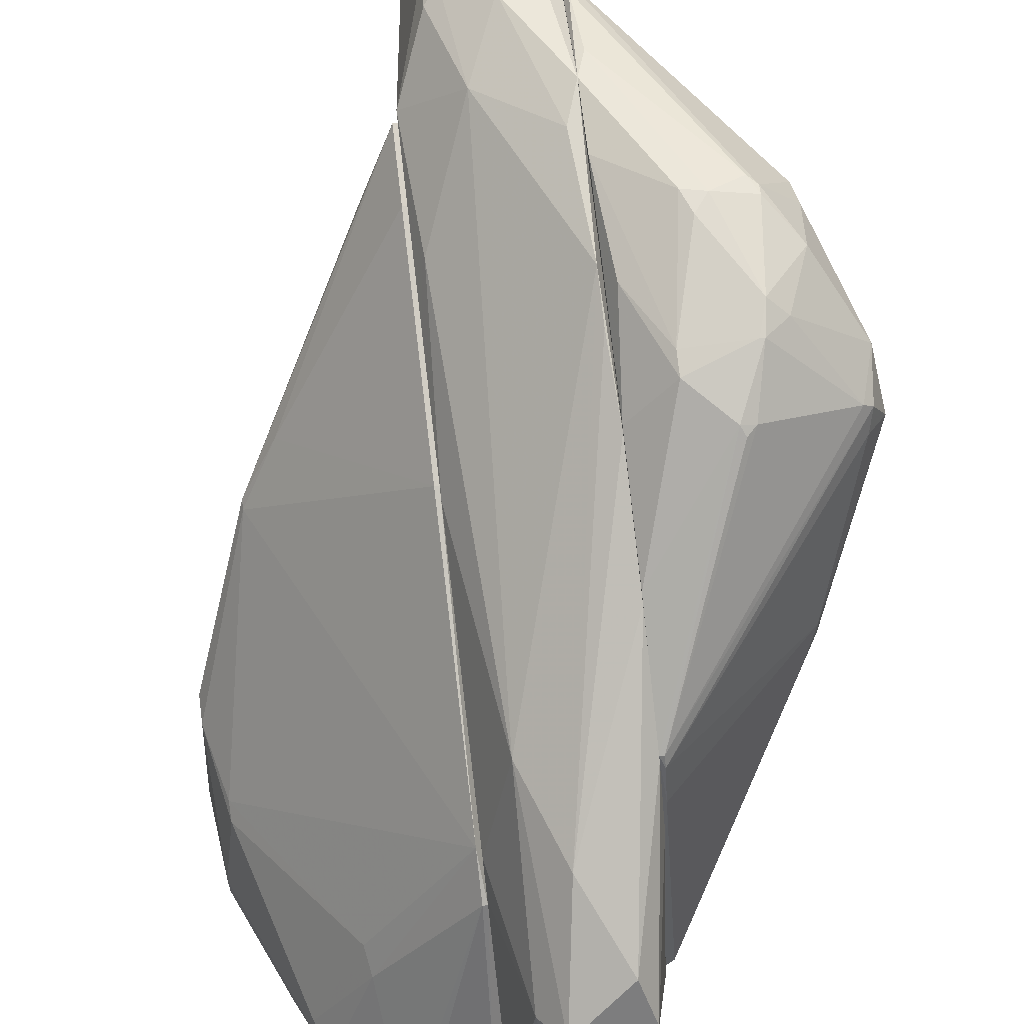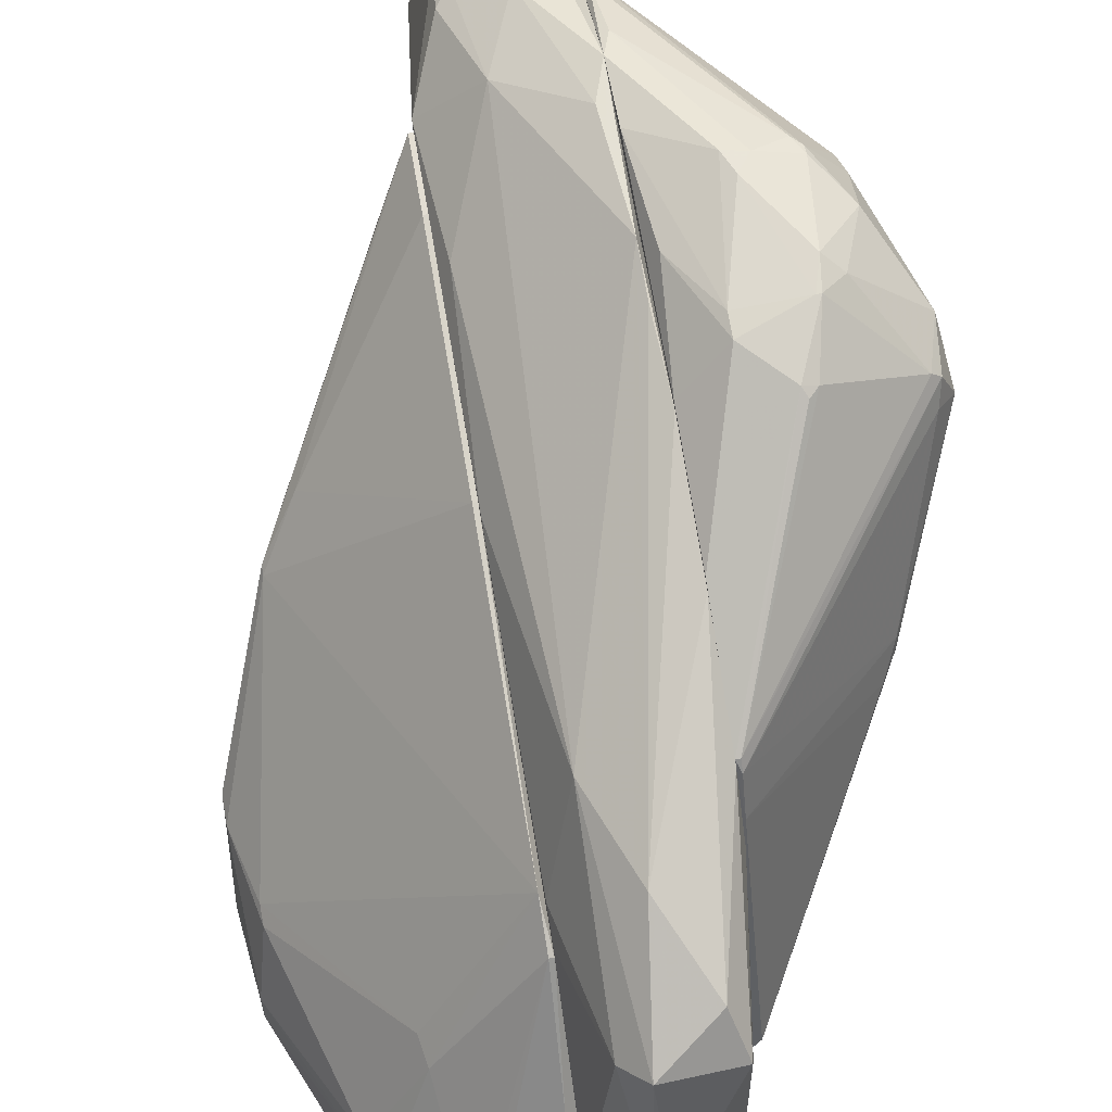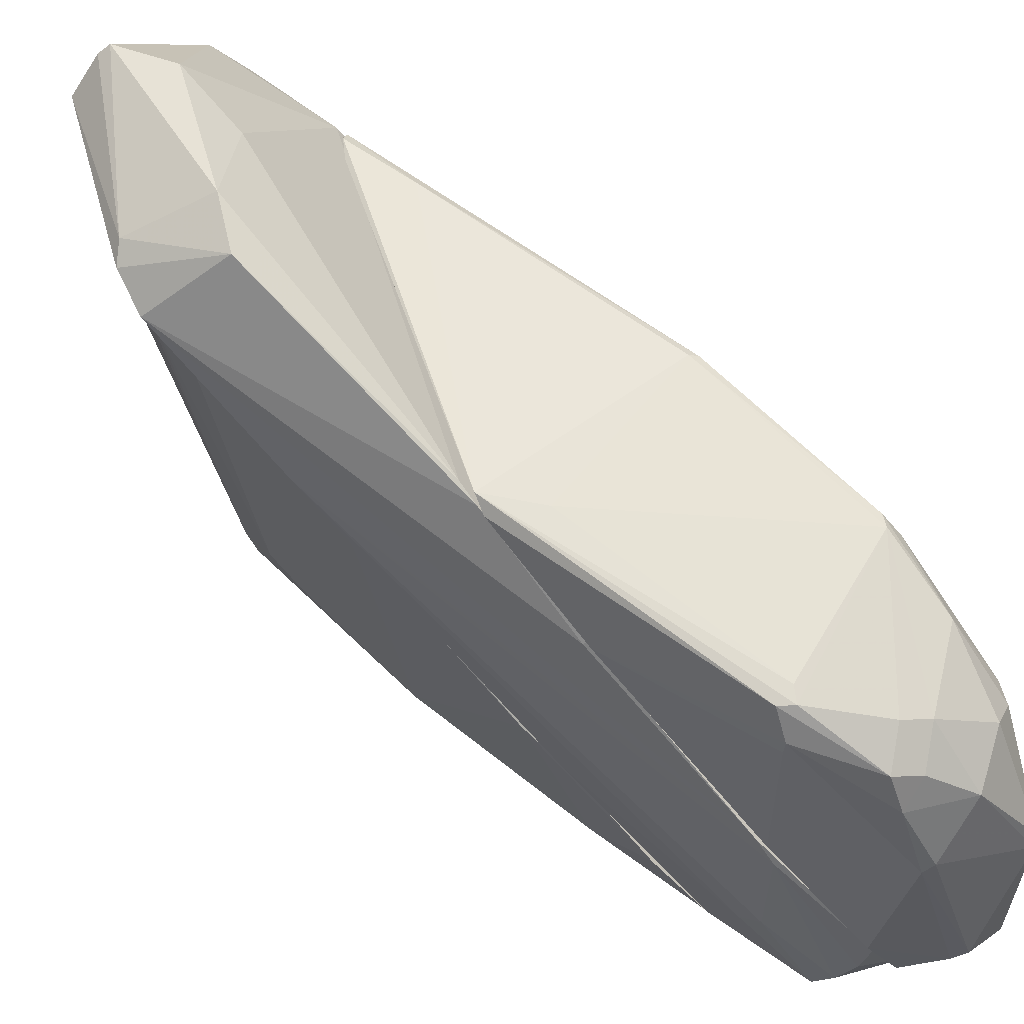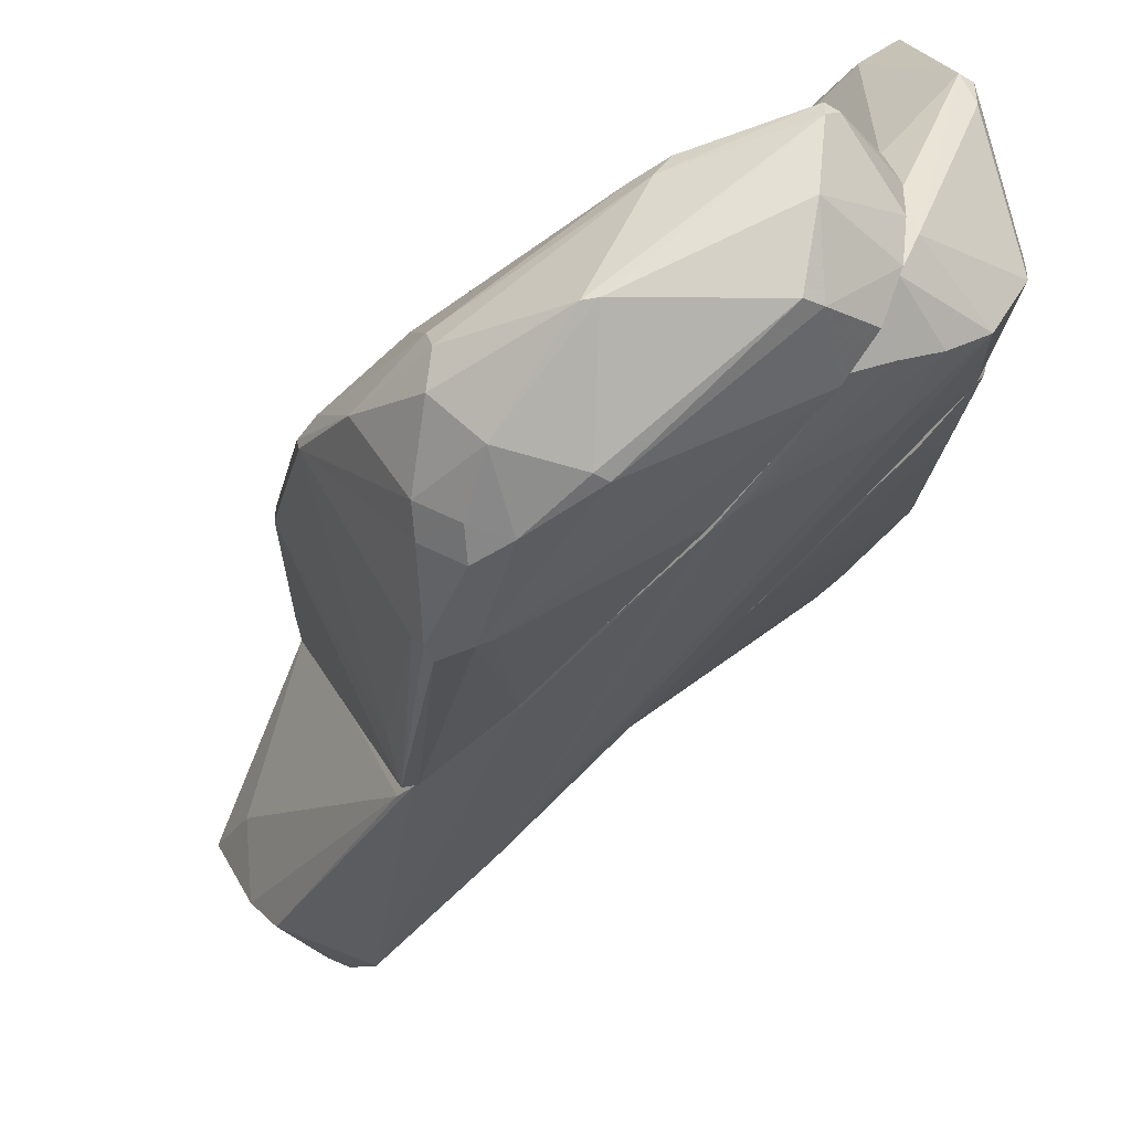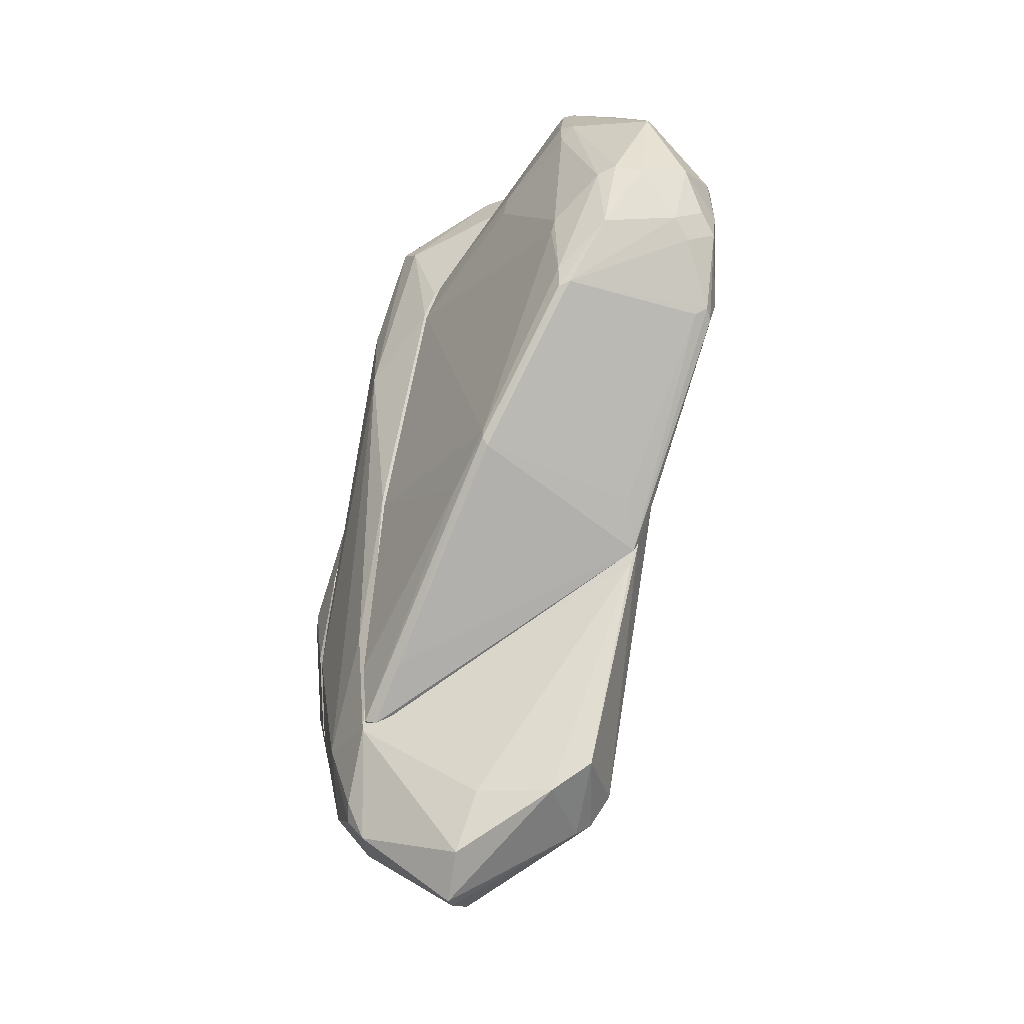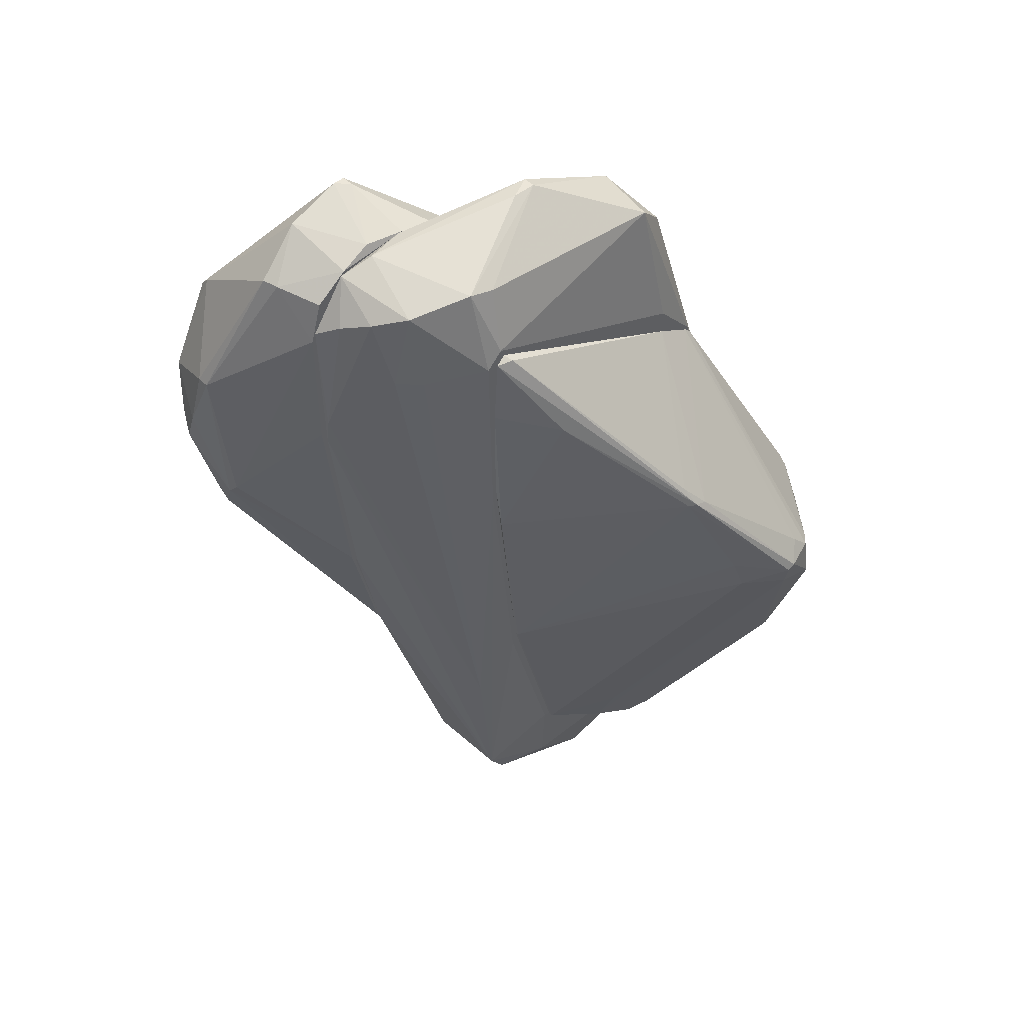
<metadata>
{"format":"obj","ext":"obj","renderer":"f3d","projection":"perspective","resolution":1024,"background":"white","views":[{"elev":79.1,"azim":173.3,"up":"+Z"},{"elev":70.5,"azim":170.2,"up":"+Z"},{"elev":-55.2,"azim":38.6,"up":"+Z"},{"elev":-48.1,"azim":146.1,"up":"+Z"},{"elev":-32.8,"azim":107.4,"up":"+Y"},{"elev":48.0,"azim":-132.4,"up":"+Y"}]}
</metadata>
<code>
o convex_0
v 3.114 2.428 -4.377
v 1.012 -3.306 1.643
v 0.9553 -3.306 1.643
v 1.069 5.041 -0.5722
v 0.9553 -1.773 -2.73
v 3.909 0.8963 -2.332
v 0.9556 5.269 -3.298
v 2.83 5.042 -2.105
v 1.012 3.224 0.7916
v 1.012 -4.273 1.416
v 3.284 4.36 -3.639
v 2.432 0.8963 -4.264
v 3.114 -0.9778 -0.9133
v 2.035 6.065 -1.935
v 3.682 2.372 -2.219
v 0.9553 2.884 -3.469
v 2.376 3.451 -4.377
v 1.012 -2.001 -2.616
v 3.852 3.054 -3.241
v 0.9556 5.553 -1.253
v 1.808 5.326 -3.581
v 1.012 -0.4101 1.416
v 2.149 1.407 -4.264
v 3.455 2.145 -4.036
v 0.9556 3.792 0.564
v 3.057 -1.092 -0.9697
v 3.909 0.9519 -2.503
v 2.262 4.303 -1.027
v 1.012 5.781 -2.389
v 1.978 5.837 -2.9
v 3.341 3.11 -4.207
v 0.9553 -0.06911 -3.127
v 2.659 0.8963 -4.093
v 3.795 2.884 -3.639
v 0.9556 4.701 -3.468
v 3.114 -0.8645 -0.9133
v 2.887 2.145 -4.491
v 0.9553 -4.216 1.587
v 3.966 1.918 -3.071
v 3.852 2.94 -2.957
v 2.546 3.451 -4.377
v 1.012 3.792 0.564
v 1.012 -4.216 1.587
v 2.943 4.929 -2.332
v 3.909 1.236 -2.332
v 3.682 2.145 -2.162
v 0.9556 5.61 -2.843
v 1.467 -3.591 0.9051
v 2.319 3.962 -0.9697
v 2.262 1.293 -4.32
v 2.035 6.065 -2.105
v 3.228 1.861 -4.15
v 0.9553 -0.4101 1.416
v 3.171 4.473 -3.639
v 3 4.645 -2.162
v 1.524 -1.432 -2.673
v 0.9556 5.723 -1.821
v 2.092 5.837 -1.821
v 2.659 -1.489 -0.3452
v 0.9553 -4.159 1.189
v 2.716 2.599 -4.491
v 1.58 5.326 -3.525
v 2.602 1.009 -4.264
v 1.864 6.064 -1.934
f 29 57 64
f 5 3 16
f 5 12 18
f 4 14 20
f 3 2 22
f 4 20 25
f 6 13 26
f 6 26 27
f 24 1 31
f 5 16 32
f 16 23 32
f 11 19 34
f 31 11 34
f 24 31 34
f 16 7 35
f 23 16 35
f 17 23 35
f 13 6 36
f 9 22 36
f 2 3 38
f 3 5 38
f 6 27 39
f 27 24 39
f 34 19 39
f 24 34 39
f 39 19 40
f 17 21 41
f 14 4 42
f 25 9 42
f 4 25 42
f 9 28 42
f 2 38 43
f 38 10 43
f 14 8 44
f 19 11 44
f 40 19 44
f 36 6 45
f 6 39 45
f 40 15 45
f 39 40 45
f 9 36 46
f 36 45 46
f 45 15 46
f 7 16 47
f 29 30 47
f 10 18 48
f 26 13 48
f 18 26 48
f 13 43 48
f 43 10 48
f 28 9 49
f 9 46 49
f 46 15 49
f 12 5 50
f 23 17 50
f 5 32 50
f 32 23 50
f 37 12 50
f 30 29 51
f 14 44 51
f 44 11 51
f 1 24 52
f 24 27 52
f 37 1 52
f 16 3 53
f 20 16 53
f 3 22 53
f 22 9 53
f 9 25 53
f 25 20 53
f 21 30 54
f 11 31 54
f 41 21 54
f 31 41 54
f 51 11 54
f 30 51 54
f 8 28 55
f 15 40 55
f 44 8 55
f 40 44 55
f 49 15 55
f 28 49 55
f 26 18 56
f 27 26 56
f 18 33 56
f 33 27 56
f 16 20 57
f 47 16 57
f 29 47 57
f 8 14 58
f 28 8 58
f 14 42 58
f 42 28 58
f 22 2 59
f 13 36 59
f 36 22 59
f 2 43 59
f 43 13 59
f 5 18 60
f 18 10 60
f 38 5 60
f 10 38 60
f 31 1 61
f 1 37 61
f 17 41 61
f 41 31 61
f 50 17 61
f 37 50 61
f 21 17 62
f 30 21 62
f 35 7 62
f 17 35 62
f 7 47 62
f 47 30 62
f 18 12 63
f 33 18 63
f 27 33 63
f 12 37 63
f 52 27 63
f 37 52 63
f 20 14 64
f 14 51 64
f 51 29 64
f 57 20 64
o convex_1
v -0.8627 -5.408 1.302
v -2.226 -1.034 3.575
v -2.283 -1.034 3.575
v -0.9195 4.473 -1.764
v -3.532 -0.5244 1.984
v -0.8627 2.657 2.155
v -0.9195 -4.614 -0.5716
v -0.8627 -3.194 3.064
v -2.851 -2.852 2.495
v -0.8627 -1.715 -1.367
v -2.737 1.407 0.5647
v -1.488 -5.067 0.7359
v -0.9195 -5.181 2.268
v -2.453 -2.511 3.348
v -3.362 -0.4683 2.552
v -1.431 -0.7507 3.518
v -0.8627 1.975 -1.764
v -3.134 -0.6946 1.36
v -0.9195 3.054 1.53
v -1.999 -0.1277 3.404
v -1.658 -2.625 3.461
v -0.9195 -1.715 -1.367
v -0.8627 -0.4683 3.006
v -0.8627 4.532 -1.594
v -3.419 -1.091 2.609
v -1.544 3.224 -1.082
v -1.033 -5.466 1.587
v -0.9195 1.179 -1.707
v -0.9762 4.474 -1.537
v -2.68 1.407 0.4511
v -1.317 -4.84 0.1675
v -3.475 -0.8078 1.984
v -2.851 -2 3.177
v -0.8627 -4.045 2.893
v -1.658 -4.897 1.019
v -2.737 1.35 0.7353
v -0.9195 2.77 2.041
v -0.8627 1.123 2.723
v -0.8627 -4.614 -0.5716
v -2.339 -2.739 3.29
v -0.9195 -5.408 2.041
v -0.9195 3.508 -1.821
v -0.9762 -1.829 3.234
v -2.339 -1.432 3.575
v -2.851 -2.852 2.382
v -3.078 -0.1838 1.189
v -3.305 -0.2409 2.325
v -3.248 -0.4683 2.666
v -1.942 -0.2409 3.461
v -1.544 -5.068 1.076
v -0.9195 2.657 2.155
v -3.532 -0.4683 2.098
v -0.9762 -4.386 2.723
v -2.567 -1.263 3.405
v -1.772 -2.341 3.518
v -0.8627 -5.408 2.041
v -1.942 -2.569 3.461
v -1.431 -1.035 3.518
v -1.544 -4.272 0.281
v -2.112 -0.2409 3.404
v -1.26 -4.954 0.2805
v -2.907 -2.569 2.666
v -2.453 -2.626 3.29
v -2.567 1.69 0.4511
f 100 83 128
f 65 70 72
f 70 65 74
f 70 74 81
f 74 71 86
f 71 82 86
f 72 70 87
f 81 68 88
f 70 81 88
f 83 70 88
f 75 68 90
f 76 65 91
f 81 74 92
f 74 86 92
f 68 75 93
f 88 68 93
f 83 88 93
f 69 75 94
f 75 90 94
f 92 86 94
f 90 92 94
f 69 82 96
f 89 69 96
f 95 76 96
f 65 72 98
f 72 85 98
f 96 76 99
f 70 83 101
f 83 100 101
f 87 70 102
f 80 87 102
f 65 71 103
f 74 65 103
f 71 74 103
f 68 81 106
f 90 68 106
f 81 92 106
f 92 90 106
f 72 87 107
f 87 80 107
f 66 67 108
f 97 78 108
f 73 89 109
f 89 96 109
f 99 73 109
f 96 99 109
f 82 69 110
f 86 82 110
f 69 94 110
f 94 86 110
f 79 101 111
f 101 100 111
f 79 89 112
f 67 66 113
f 66 80 113
f 102 70 113
f 80 102 113
f 76 91 114
f 99 76 114
f 73 99 114
f 91 105 114
f 105 73 114
f 70 101 115
f 101 79 115
f 79 112 115
f 84 113 115
f 113 70 115
f 75 69 116
f 69 89 116
f 89 79 116
f 100 75 116
f 79 111 116
f 111 100 116
f 77 98 117
f 104 77 117
f 89 97 118
f 108 67 118
f 97 108 118
f 67 112 118
f 112 89 118
f 66 108 119
f 91 65 120
f 65 98 120
f 98 77 120
f 105 91 120
f 77 105 120
f 98 85 121
f 78 104 121
f 108 78 121
f 117 98 121
f 104 117 121
f 85 119 121
f 119 108 121
f 80 66 122
f 85 72 122
f 72 107 122
f 107 80 122
f 66 119 122
f 119 85 122
f 82 71 123
f 71 95 123
f 96 82 123
f 95 96 123
f 112 67 124
f 67 113 124
f 113 84 124
f 84 115 124
f 115 112 124
f 71 65 125
f 65 76 125
f 95 71 125
f 76 95 125
f 89 73 126
f 97 89 126
f 97 126 127
f 78 97 127
f 77 104 127
f 104 78 127
f 73 105 127
f 105 77 127
f 126 73 127
f 93 75 128
f 83 93 128
f 75 100 128
o convex_2
v 0.6144 5.042 -3.241
v -0.8055 -2.057 3.121
v -0.8055 -1.434 3.064
v 0.9553 -0.2409 1.473
v -0.5783 -5.636 -1.423
v -0.8625 4.644 -1.65
v 0.3304 5.268 1.473
v 0.7281 -6.374 0.2234
v 0.9553 -1.886 -2.673
v 0.9553 5.723 -1.877
v -0.8625 -5.522 1.928
v -0.5783 5.212 1.36
v 0.9553 -4.329 1.643
v -0.6353 -5.181 -1.707
v -0.1808 5.381 -2.673
v -0.8625 2.713 2.155
v 0.8984 2.77 -3.412
v 0.3872 -5.521 2.041
v 0.5576 -5.181 -1.764
v 0.04641 -6.887 0.5066
v 0.9553 3.735 0.6774
v 0.5576 2.486 1.87
v -0.8625 -4.556 -0.6847
v 0.2167 6.007 -0.06121
v -0.8625 1.804 -1.82
v -0.5216 5.553 -1.877
v 0.2167 -4.214 2.438
v -0.8625 -4.045 2.893
v 0.1032 3.677 2.041
v 0.9553 5.553 -2.9
v -0.6353 -2.909 -1.935
v -0.4648 -6.715 0.4504
v -0.4079 4.758 1.814
v -0.01035 4.188 -2.843
v -0.8625 1.236 2.665
v 0.6144 4.985 1.188
v 0.9553 -0.1273 -3.07
v -0.6353 -5.636 2.098
v 0.8416 -5.522 -0.1175
v 0.5009 -5.863 1.757
v -0.692 -5.806 -0.5709
v 0.8416 -2.682 1.814
v 0.6711 -5.579 -1.196
v 0.9553 4.814 -3.412
v 0.3872 6.008 -0.06121
v 0.8416 5.723 -2.446
v -0.8625 4.417 -1.878
v -0.1808 -5.181 2.438
v 0.9553 5.496 -1.139
v -0.8625 -1.944 -1.423
v -0.8625 3.338 1.586
v 0.2167 -6.887 0.5066
v -0.2943 4.188 -2.559
v -0.4079 -5.806 -1.253
v 0.9553 -2.17 -2.559
v 0.9553 3.338 0.8481
v 0.8416 3.167 -3.411
v 0.2167 6.007 -0.4008
v -0.5783 5.496 -1.537
v -0.692 -3.534 2.949
v -0.8625 -0.4113 2.95
v 0.8984 -0.1273 -3.07
v 0.2167 5.211 -3.014
v 0.5576 -5.295 1.984
f 146 168 192
f 132 137 138
f 137 132 141
f 134 139 144
f 133 142 147
f 142 137 147
f 132 138 149
f 139 134 151
f 140 135 152
f 151 134 153
f 150 130 155
f 144 139 156
f 131 130 157
f 130 150 157
f 150 135 157
f 138 137 158
f 145 142 159
f 142 153 159
f 135 140 161
f 140 144 161
f 157 135 161
f 144 156 163
f 161 144 163
f 157 161 163
f 135 150 164
f 158 137 165
f 156 139 166
f 139 160 166
f 160 148 166
f 141 136 167
f 136 141 168
f 142 133 169
f 139 151 169
f 151 142 169
f 133 160 169
f 160 139 169
f 141 132 170
f 132 150 170
f 155 141 170
f 150 155 170
f 167 136 171
f 129 158 172
f 165 145 172
f 158 165 172
f 152 135 173
f 135 164 173
f 143 154 174
f 138 158 174
f 158 143 174
f 173 138 174
f 153 134 175
f 134 154 175
f 154 143 175
f 146 155 176
f 156 166 176
f 168 146 176
f 166 168 176
f 149 138 177
f 164 149 177
f 138 173 177
f 173 164 177
f 142 151 178
f 153 142 178
f 151 153 178
f 140 134 179
f 134 144 179
f 144 140 179
f 166 148 180
f 136 168 180
f 168 166 180
f 171 136 180
f 159 153 181
f 143 162 181
f 162 159 181
f 153 175 181
f 175 143 181
f 133 147 182
f 160 133 182
f 148 160 182
f 147 171 182
f 180 148 182
f 171 180 182
f 137 141 183
f 147 137 183
f 141 167 183
f 171 147 183
f 167 171 183
f 132 149 184
f 150 132 184
f 149 164 184
f 164 150 184
f 145 159 185
f 159 162 185
f 129 172 185
f 172 145 185
f 154 152 186
f 152 173 186
f 174 154 186
f 173 174 186
f 134 140 187
f 140 152 187
f 154 134 187
f 152 154 187
f 155 130 188
f 130 156 188
f 176 155 188
f 156 176 188
f 130 131 189
f 156 130 189
f 131 157 189
f 163 156 189
f 157 163 189
f 137 142 190
f 142 145 190
f 165 137 190
f 145 165 190
f 158 129 191
f 143 158 191
f 162 143 191
f 129 185 191
f 185 162 191
f 155 146 192
f 141 155 192
f 168 141 192

</code>
